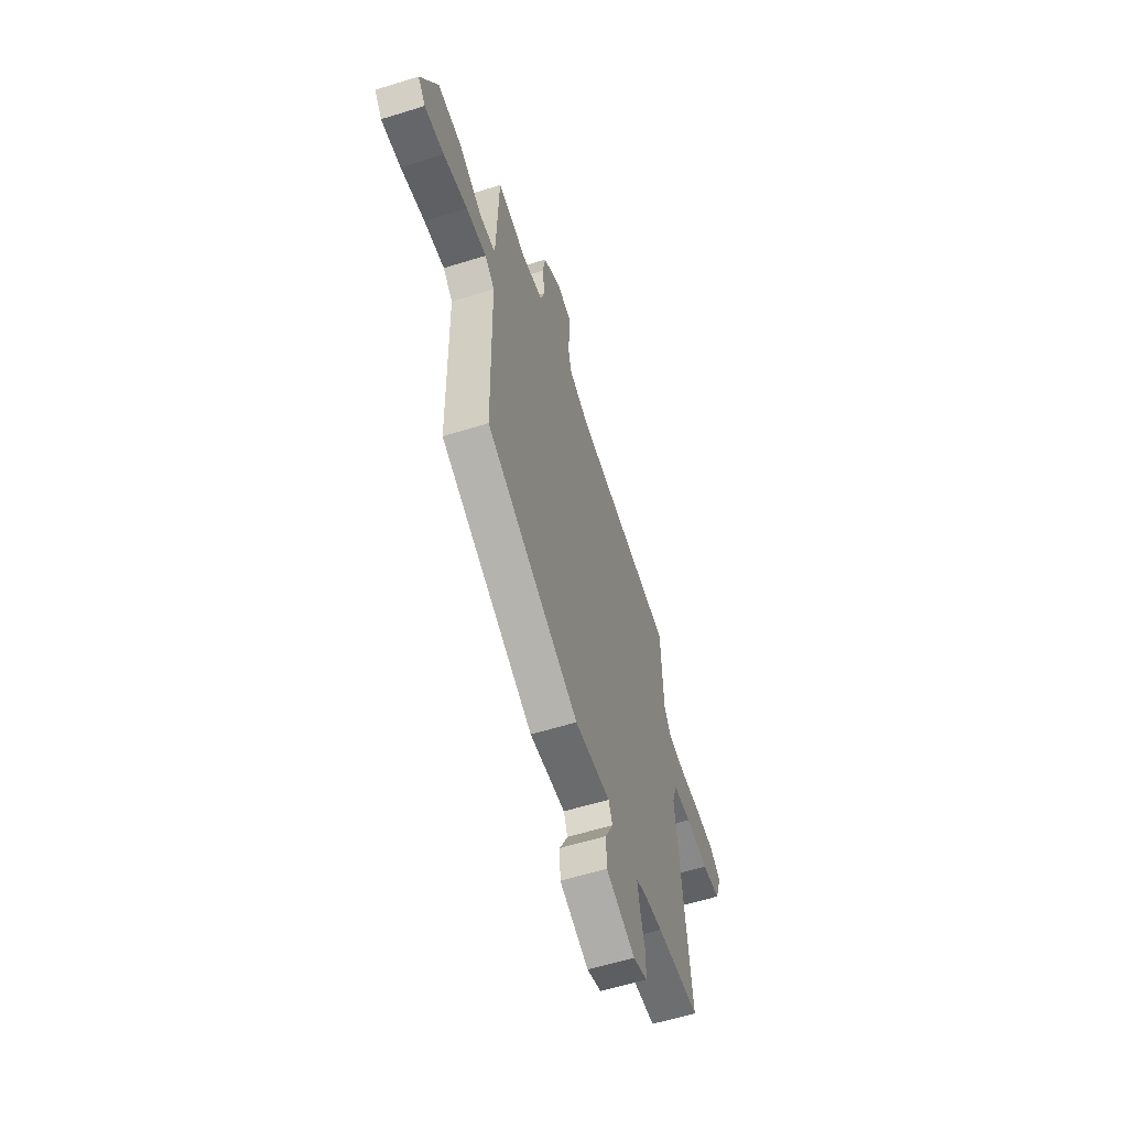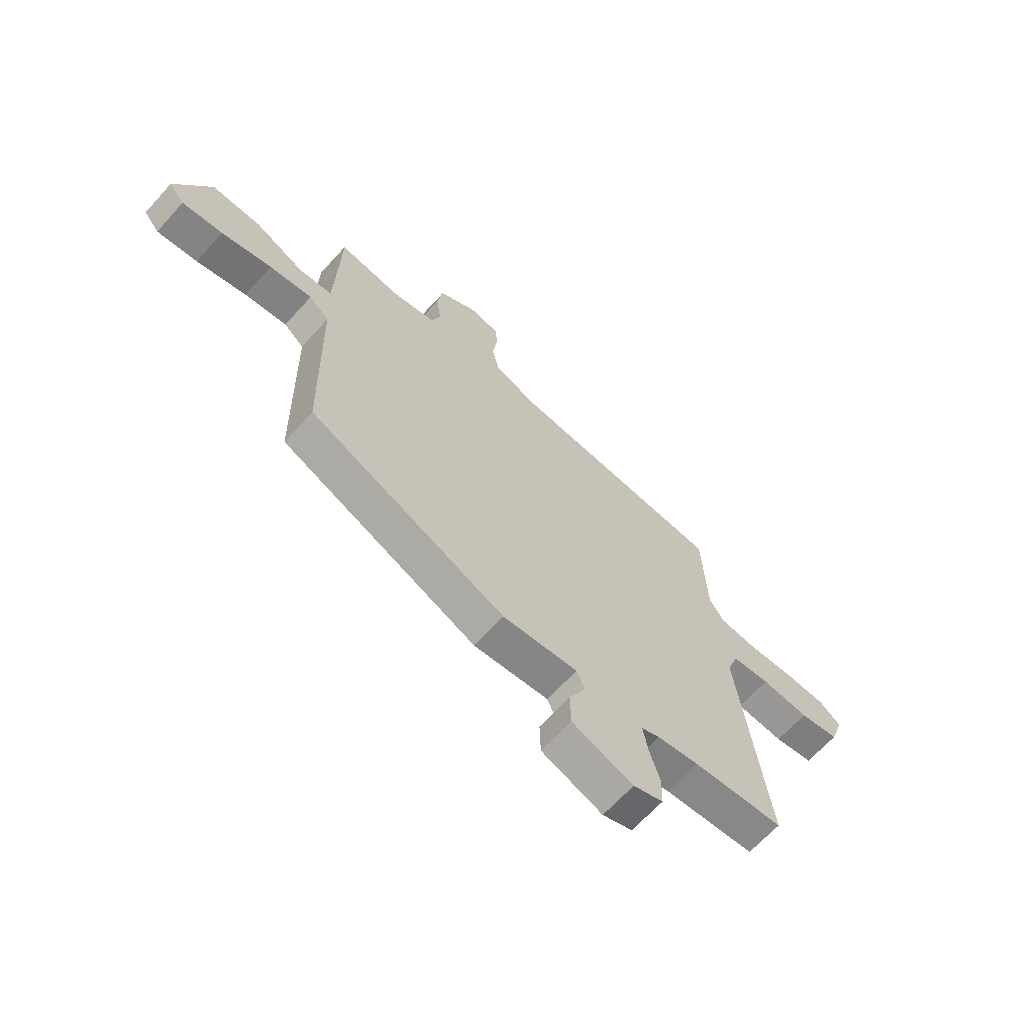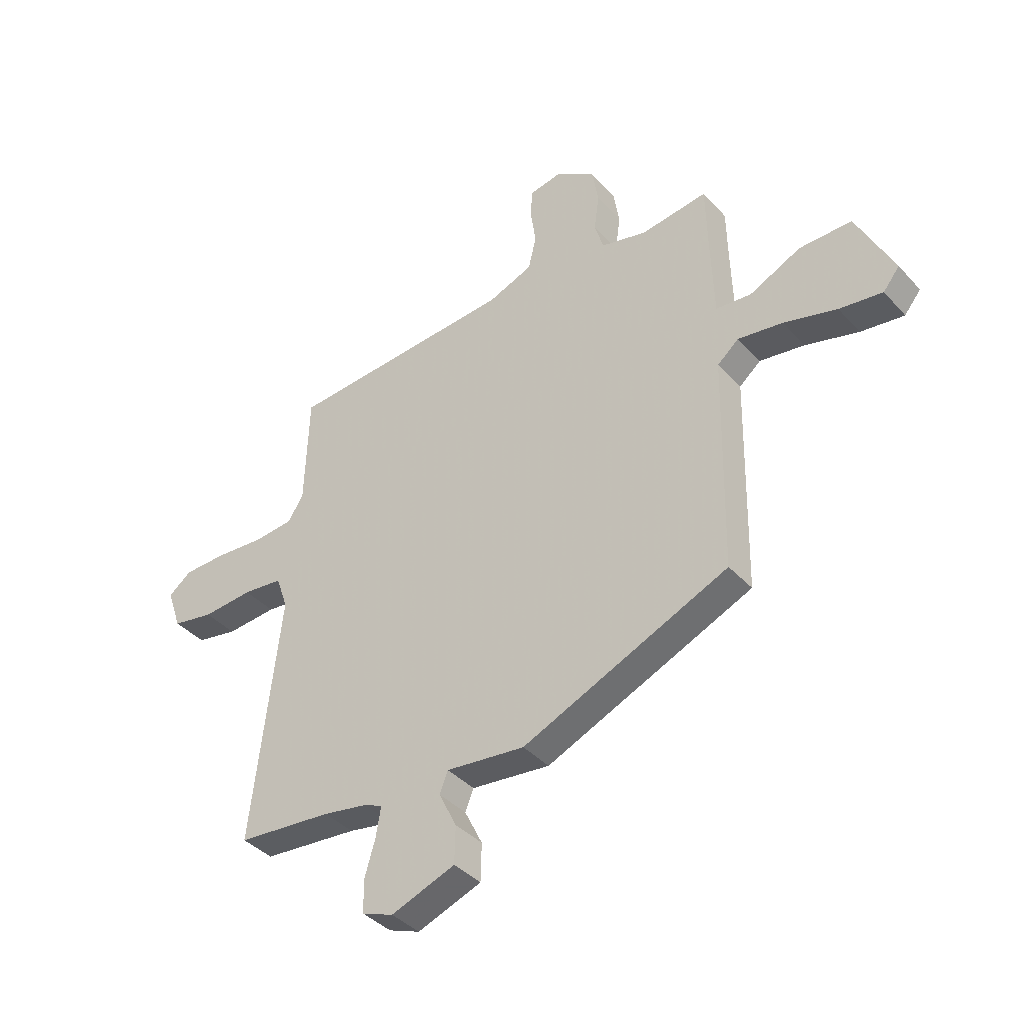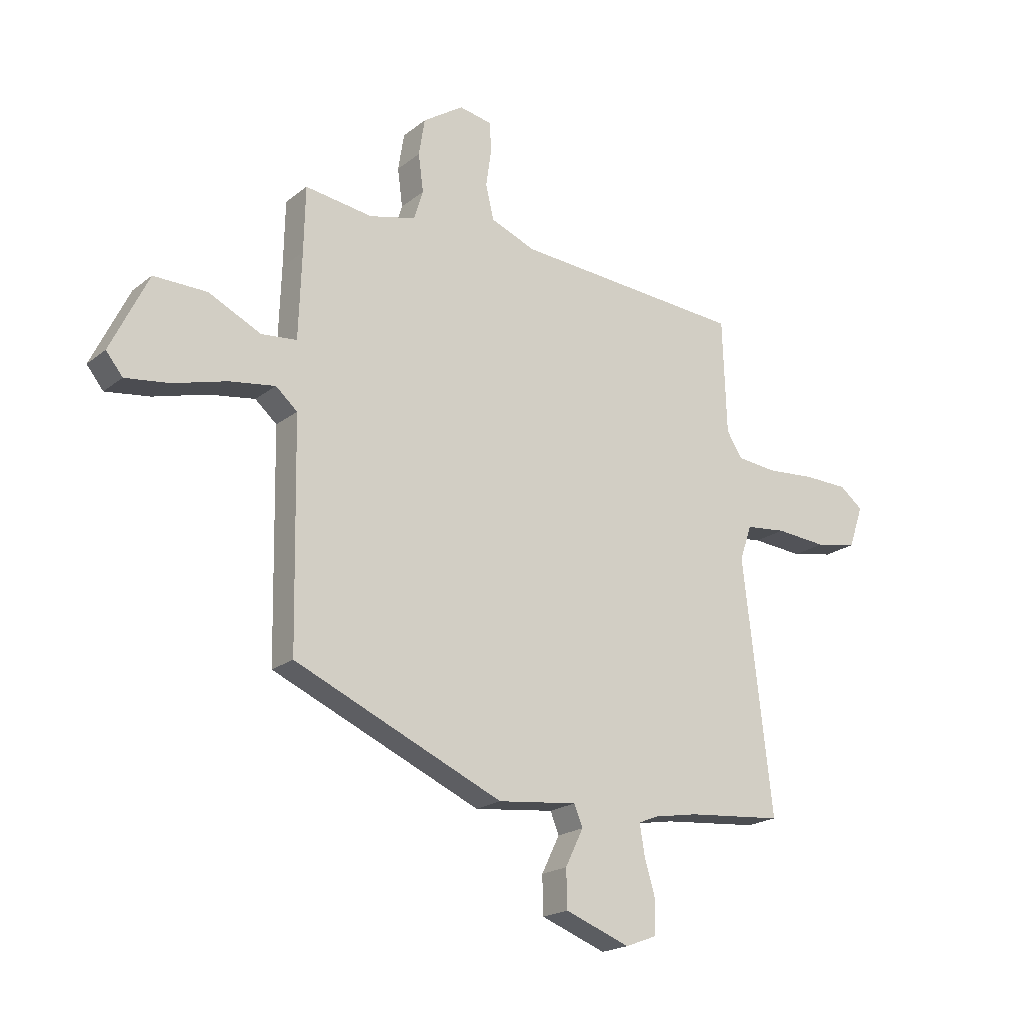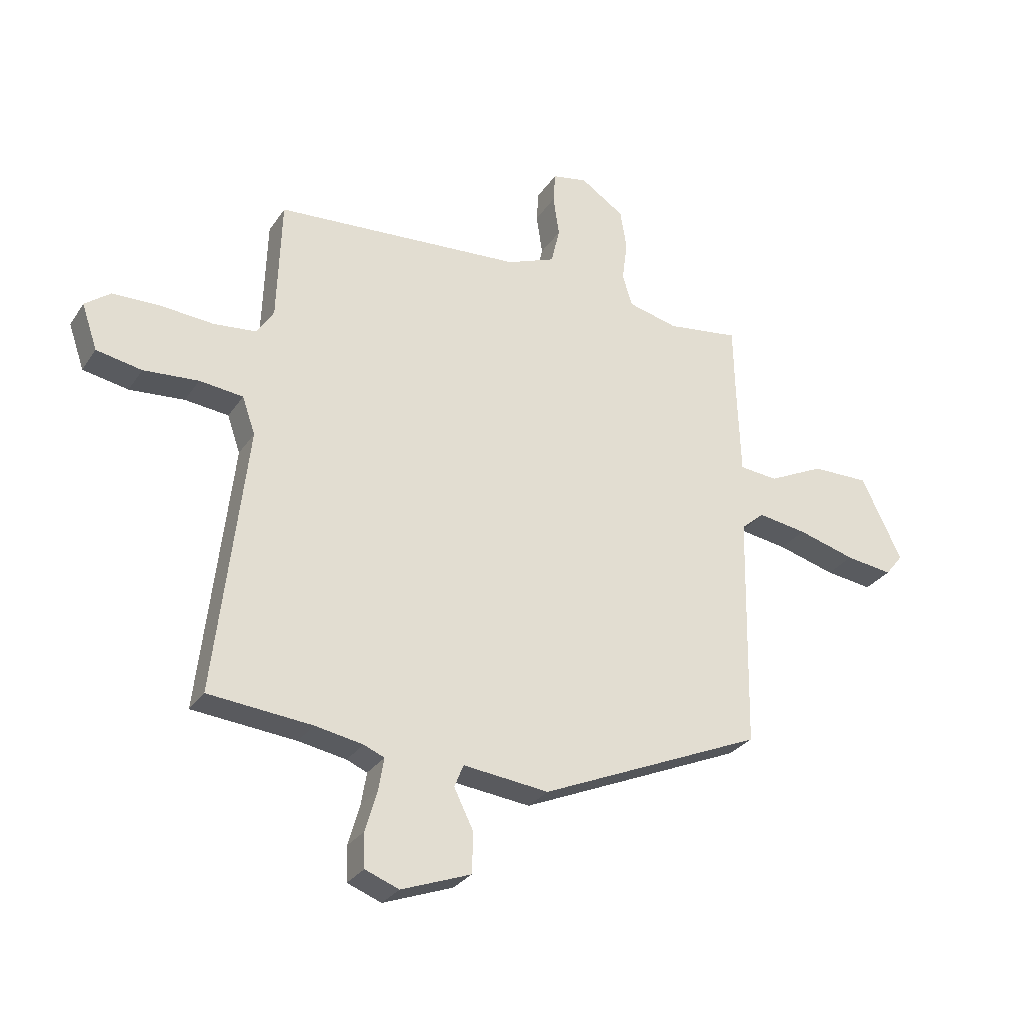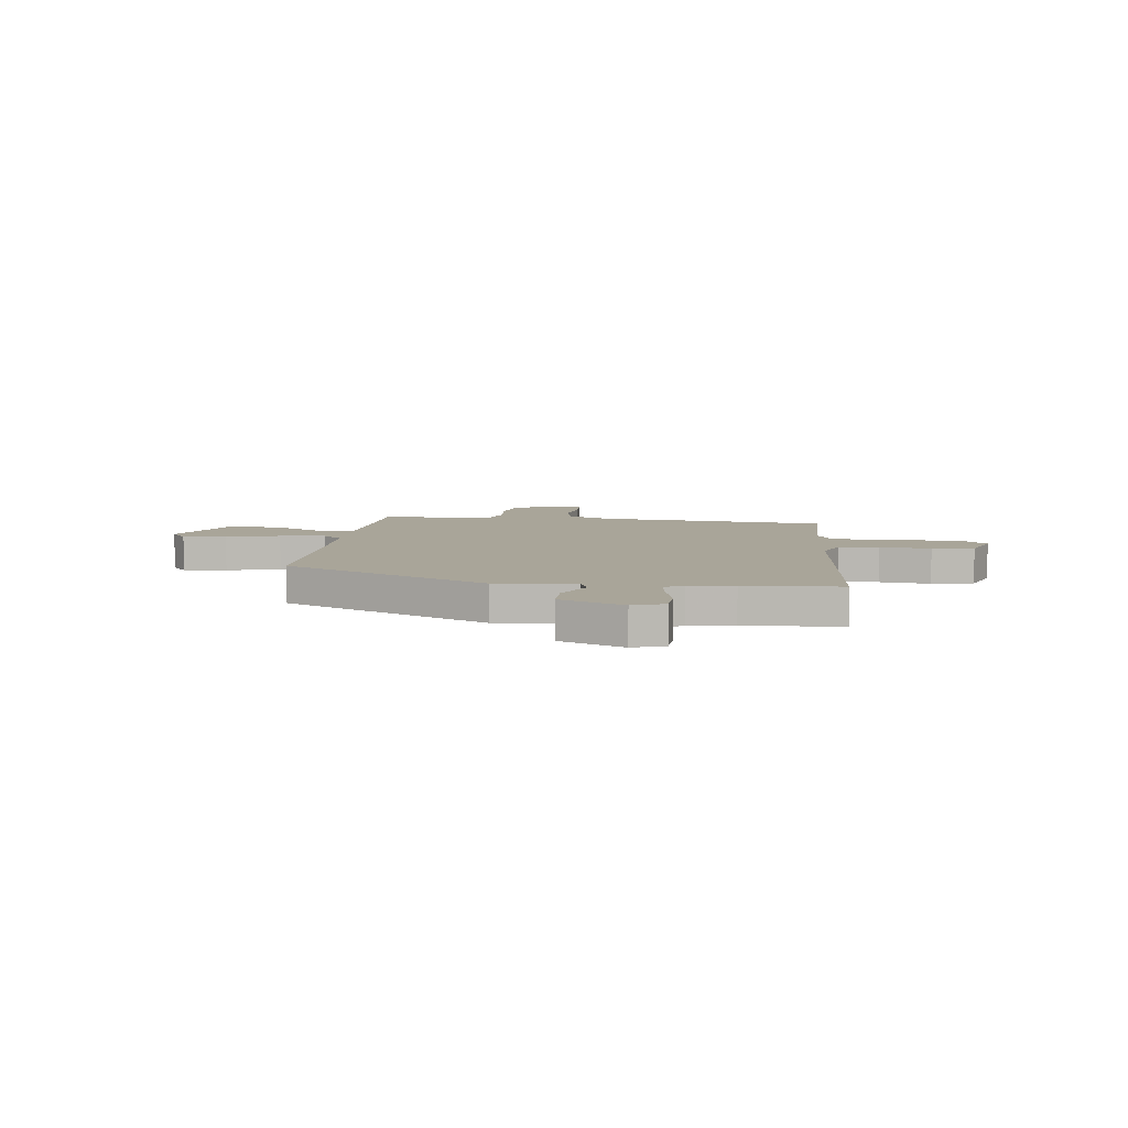
<metadata>
{"format":"obj","ext":"obj","renderer":"f3d","projection":"perspective","resolution":1024,"background":"white","views":[{"elev":-59.2,"azim":107.7,"up":"+Z"},{"elev":-66.2,"azim":137.9,"up":"+Z"},{"elev":-39.2,"azim":37.3,"up":"+Z"},{"elev":-20.1,"azim":144.5,"up":"+Z"},{"elev":-29.0,"azim":-27.2,"up":"+Z"},{"elev":7.4,"azim":-171.5,"up":"+Y"}]}
</metadata>
<code>
v -0.395 0.07 -0.51
v -0.587 0.07 -0.492
v -0.529 0.07 0.007
v -0.553 0.07 0.076
v -0.634 0.07 0.085
v -0.736 0.07 0.077
v -0.82 0.07 0.093
v -0.849 0.07 0.177
v -0.802 0.07 0.213
v -0.714 0.07 0.215
v -0.616 0.07 0.207
v -0.536 0.07 0.215
v -0.505 0.07 0.264
v -0.497 0.07 0.491
v -0.036 0.07 0.522
v 0.054 0.07 0.557
v 0.07 0.07 0.625
v 0.059 0.07 0.701
v 0.063 0.07 0.758
v 0.128 0.07 0.77
v 0.209 0.07 0.716
v 0.221 0.07 0.642
v 0.211 0.07 0.567
v 0.229 0.07 0.508
v 0.322 0.07 0.485
v 0.456 0.07 0.503
v 0.459 0.07 0.374
v 0.465 0.07 0.205
v 0.536 0.07 0.198
v 0.64 0.07 0.248
v 0.746 0.07 0.249
v 0.821 0.07 0.095
v 0.788 0.07 0.054
v 0.701 0.07 0.066
v 0.594 0.07 0.096
v 0.503 0.07 0.11
v 0.46 0.07 0.073
v 0.452 0.07 -0.365
v 0.036 0.07 -0.545
v -0.123 0.07 -0.527
v -0.14 0.07 -0.569
v -0.104 0.07 -0.642
v -0.106 0.07 -0.717
v -0.235 0.07 -0.765
v -0.298 0.07 -0.741
v -0.3 0.07 -0.677
v -0.278 0.07 -0.602
v -0.268 0.07 -0.542
v -0.306 0.07 -0.526
v -0.395 0 -0.51
v -0.587 0 -0.492
v -0.529 0 0.007
v -0.553 0 0.076
v -0.634 0 0.085
v -0.736 0 0.077
v -0.82 0 0.093
v -0.849 0 0.177
v -0.802 0 0.213
v -0.714 0 0.215
v -0.616 0 0.207
v -0.536 0 0.215
v -0.505 0 0.264
v -0.497 0 0.491
v -0.036 0 0.522
v 0.054 0 0.557
v 0.07 0 0.625
v 0.059 0 0.701
v 0.063 0 0.758
v 0.128 0 0.77
v 0.209 0 0.716
v 0.221 0 0.642
v 0.211 0 0.567
v 0.229 0 0.508
v 0.322 0 0.485
v 0.456 0 0.503
v 0.459 0 0.374
v 0.465 0 0.205
v 0.536 0 0.198
v 0.64 0 0.248
v 0.746 0 0.249
v 0.821 0 0.095
v 0.788 0 0.054
v 0.701 0 0.066
v 0.594 0 0.096
v 0.503 0 0.11
v 0.46 0 0.073
v 0.452 0 -0.365
v 0.036 0 -0.545
v -0.123 0 -0.527
v -0.14 0 -0.569
v -0.104 0 -0.642
v -0.106 0 -0.717
v -0.235 0 -0.765
v -0.298 0 -0.741
v -0.3 0 -0.677
v -0.278 0 -0.602
v -0.268 0 -0.542
v -0.306 0 -0.526
f 44 45 46 47
f 44 47 48
f 41 42 43 44
f 40 41 44 48
f 37 38 39 40
f 37 40 48 49
f 32 33 34 35
f 32 35 36
f 29 30 31 32
f 28 29 32 36
f 25 26 27
f 24 25 27 28
f 20 21 22 23
f 20 23 24
f 17 18 19 20
f 16 17 20 24
f 15 16 24 28
f 13 14 15 28
f 8 9 10 11
f 8 11 12
f 5 6 7 8
f 4 5 8 12
f 3 4 12 13
f 1 2 3
f 28 36 37 49
f 13 28 49
f 1 3 13 49
f 96 95 94 93
f 97 96 93
f 93 92 91 90
f 97 93 90 89
f 89 88 87 86
f 98 97 89 86
f 84 83 82 81
f 85 84 81
f 81 80 79 78
f 85 81 78 77
f 76 75 74
f 77 76 74 73
f 72 71 70 69
f 73 72 69
f 69 68 67 66
f 73 69 66 65
f 77 73 65 64
f 77 64 63 62
f 60 59 58 57
f 61 60 57
f 57 56 55 54
f 61 57 54 53
f 62 61 53 52
f 52 51 50
f 98 86 85 77
f 98 77 62
f 98 62 52 50
f 1 50 51 2
f 2 51 52 3
f 3 52 53 4
f 4 53 54 5
f 5 54 55 6
f 6 55 56 7
f 7 56 57 8
f 8 57 58 9
f 9 58 59 10
f 10 59 60 11
f 11 60 61 12
f 12 61 62 13
f 13 62 63 14
f 14 63 64 15
f 15 64 65 16
f 16 65 66 17
f 17 66 67 18
f 18 67 68 19
f 19 68 69 20
f 20 69 70 21
f 21 70 71 22
f 22 71 72 23
f 23 72 73 24
f 24 73 74 25
f 25 74 75 26
f 26 75 76 27
f 27 76 77 28
f 28 77 78 29
f 29 78 79 30
f 30 79 80 31
f 31 80 81 32
f 32 81 82 33
f 33 82 83 34
f 34 83 84 35
f 35 84 85 36
f 36 85 86 37
f 37 86 87 38
f 38 87 88 39
f 39 88 89 40
f 40 89 90 41
f 41 90 91 42
f 42 91 92 43
f 43 92 93 44
f 44 93 94 45
f 45 94 95 46
f 46 95 96 47
f 47 96 97 48
f 48 97 98 49
f 49 98 50 1

</code>
